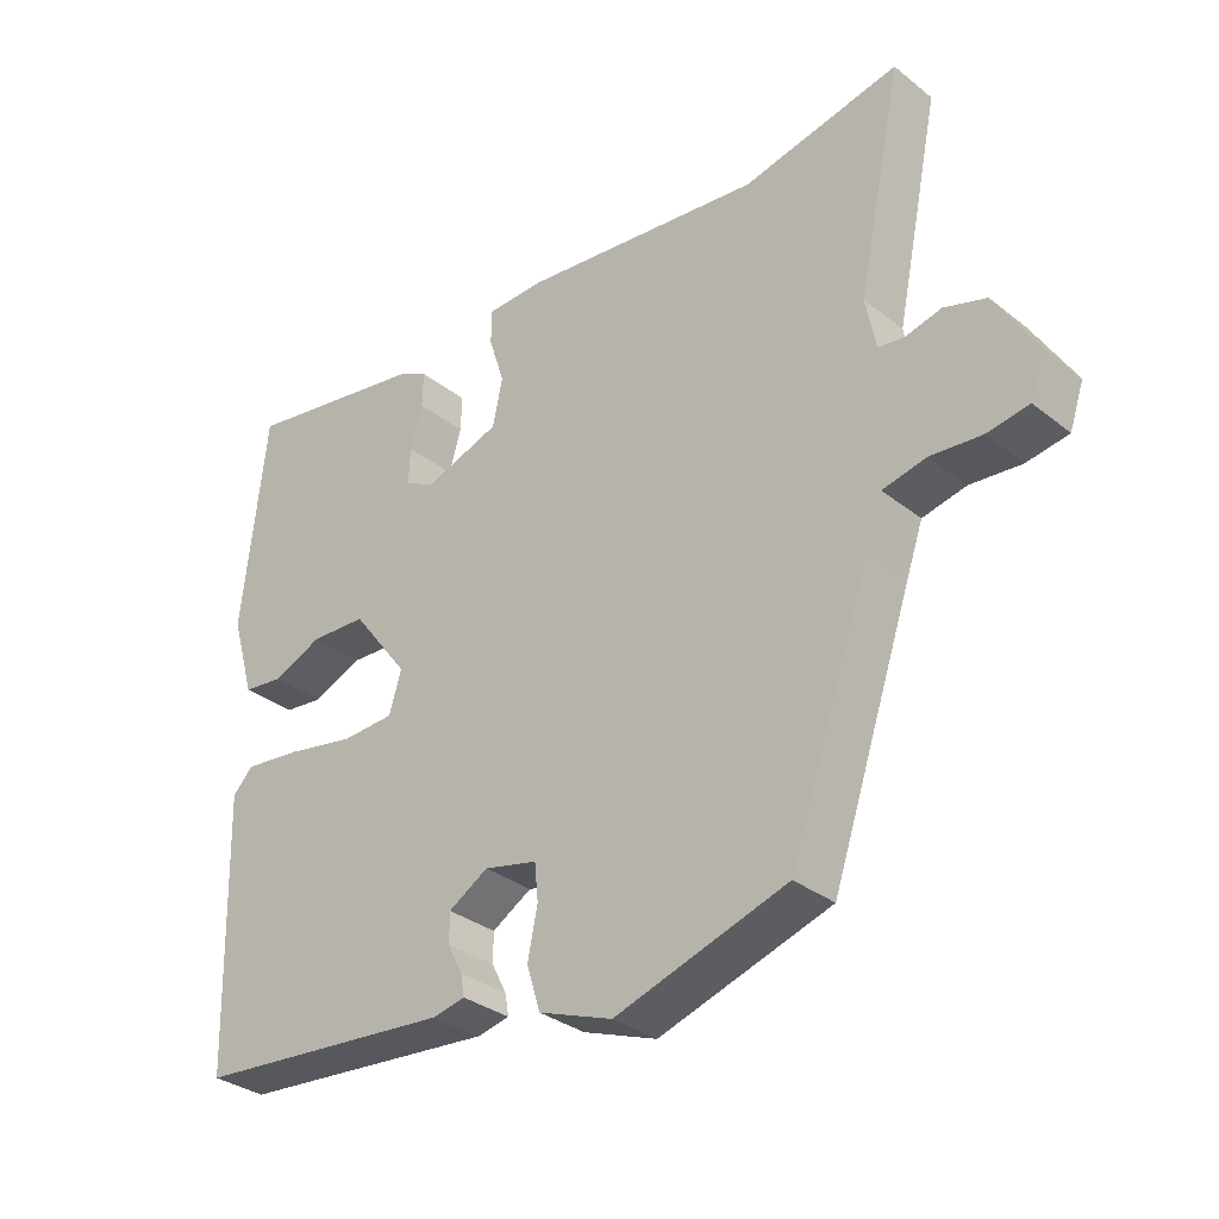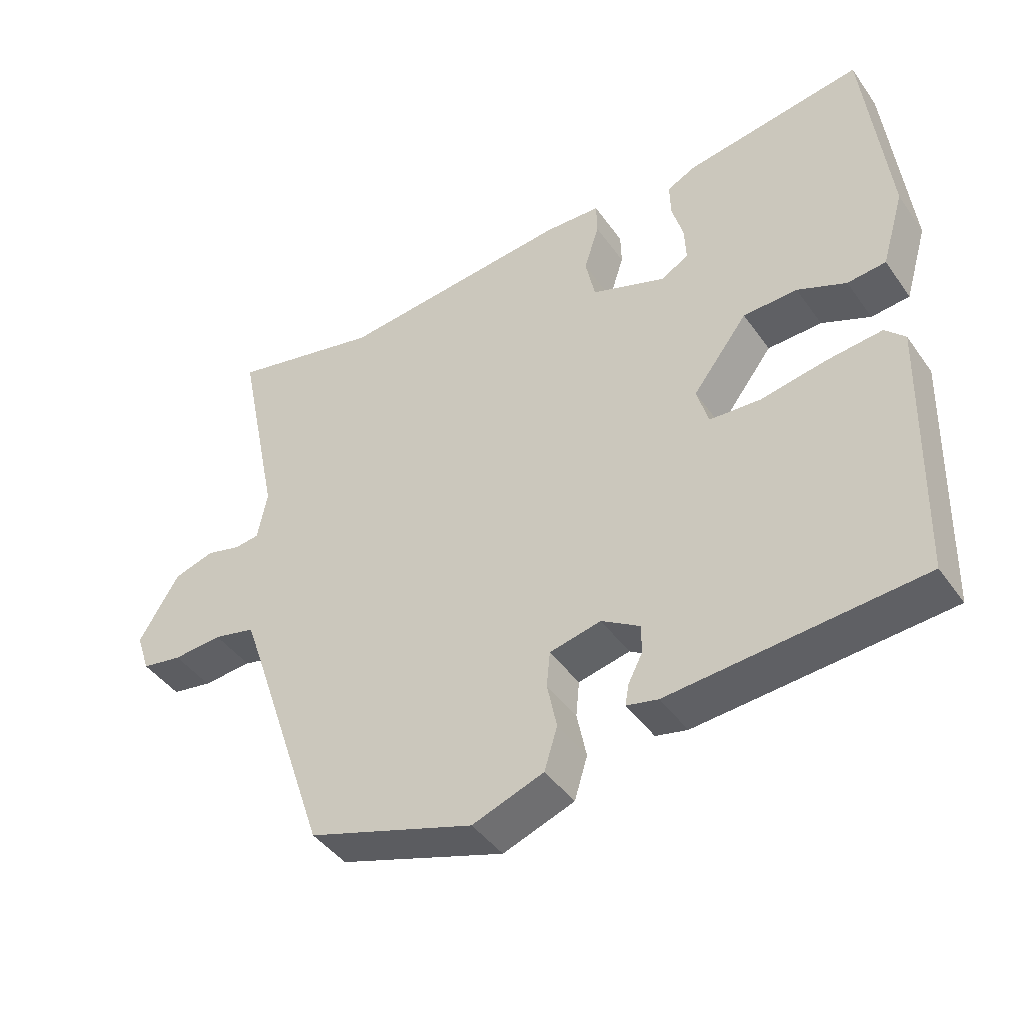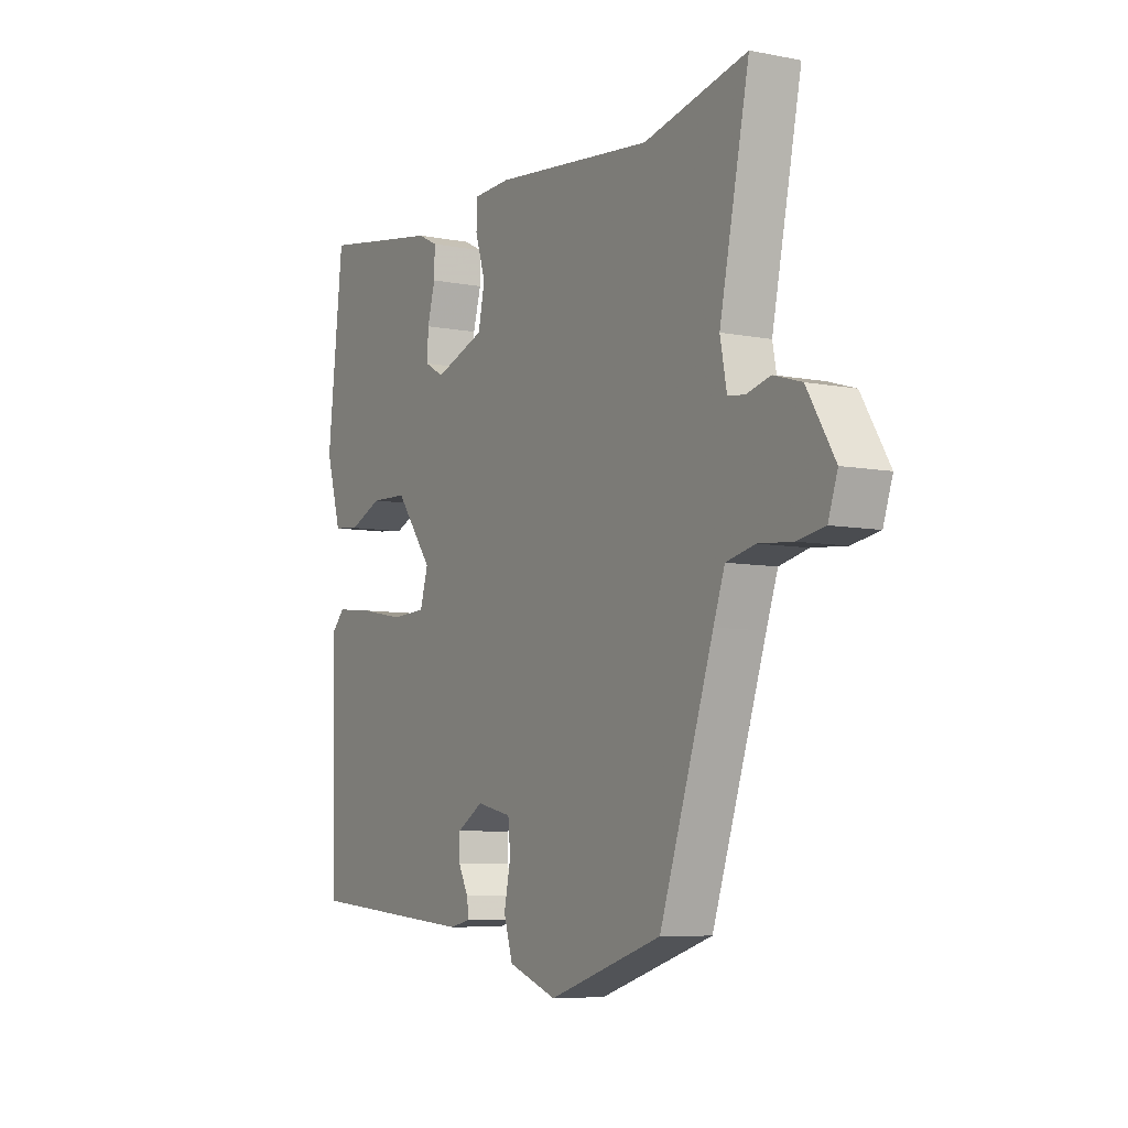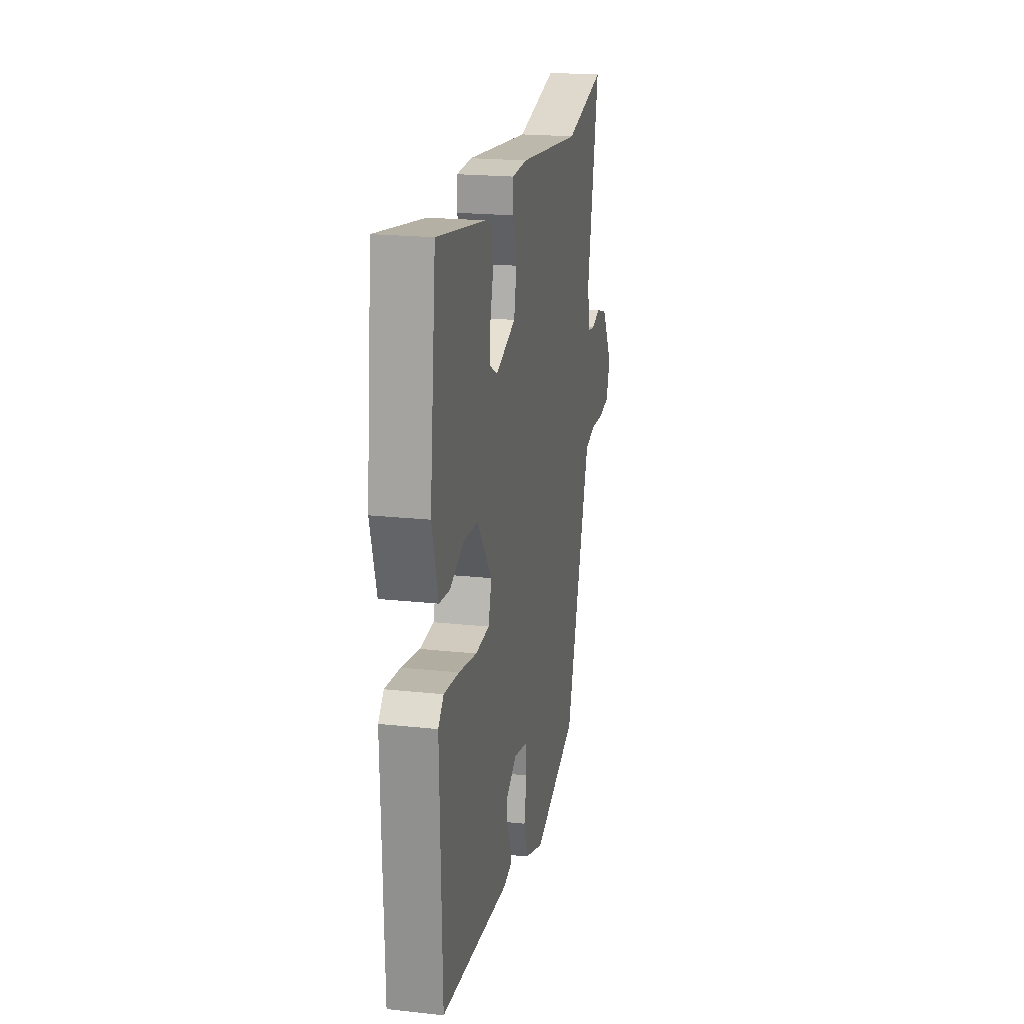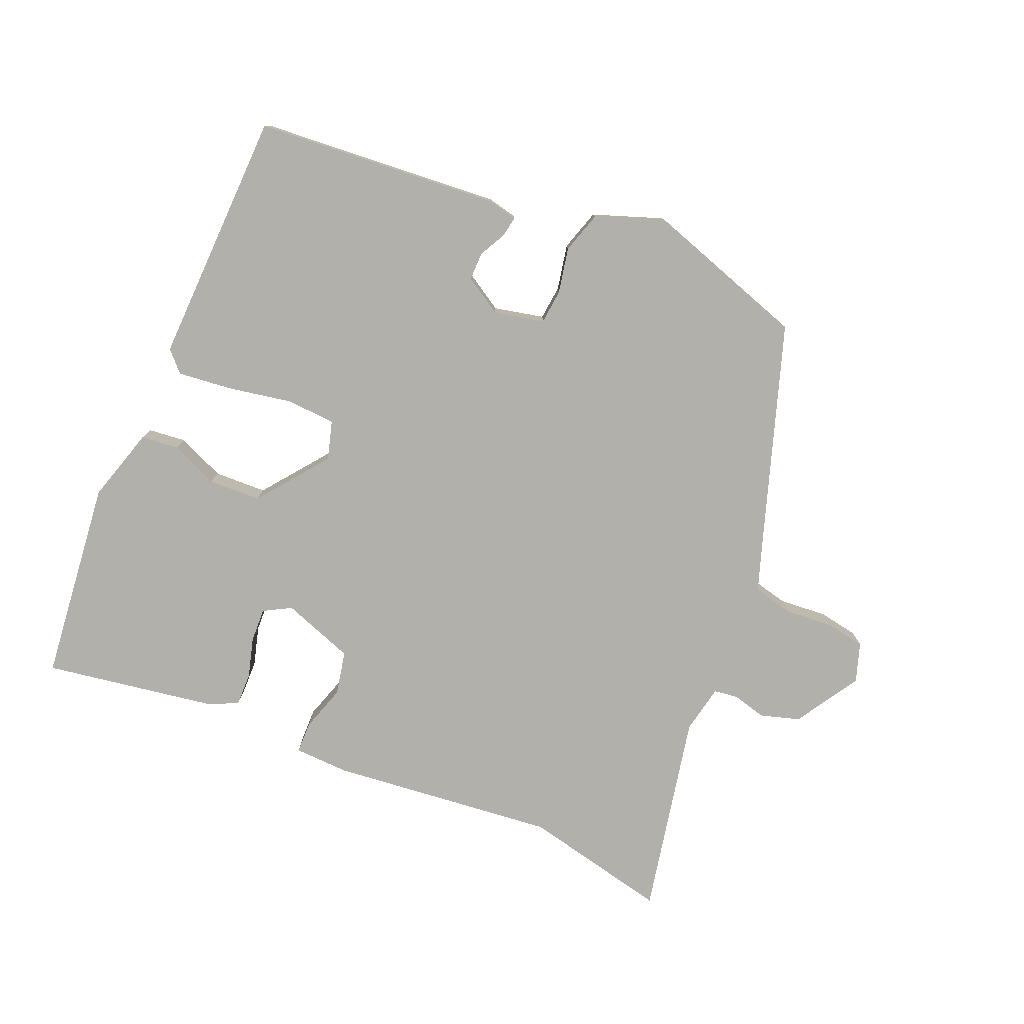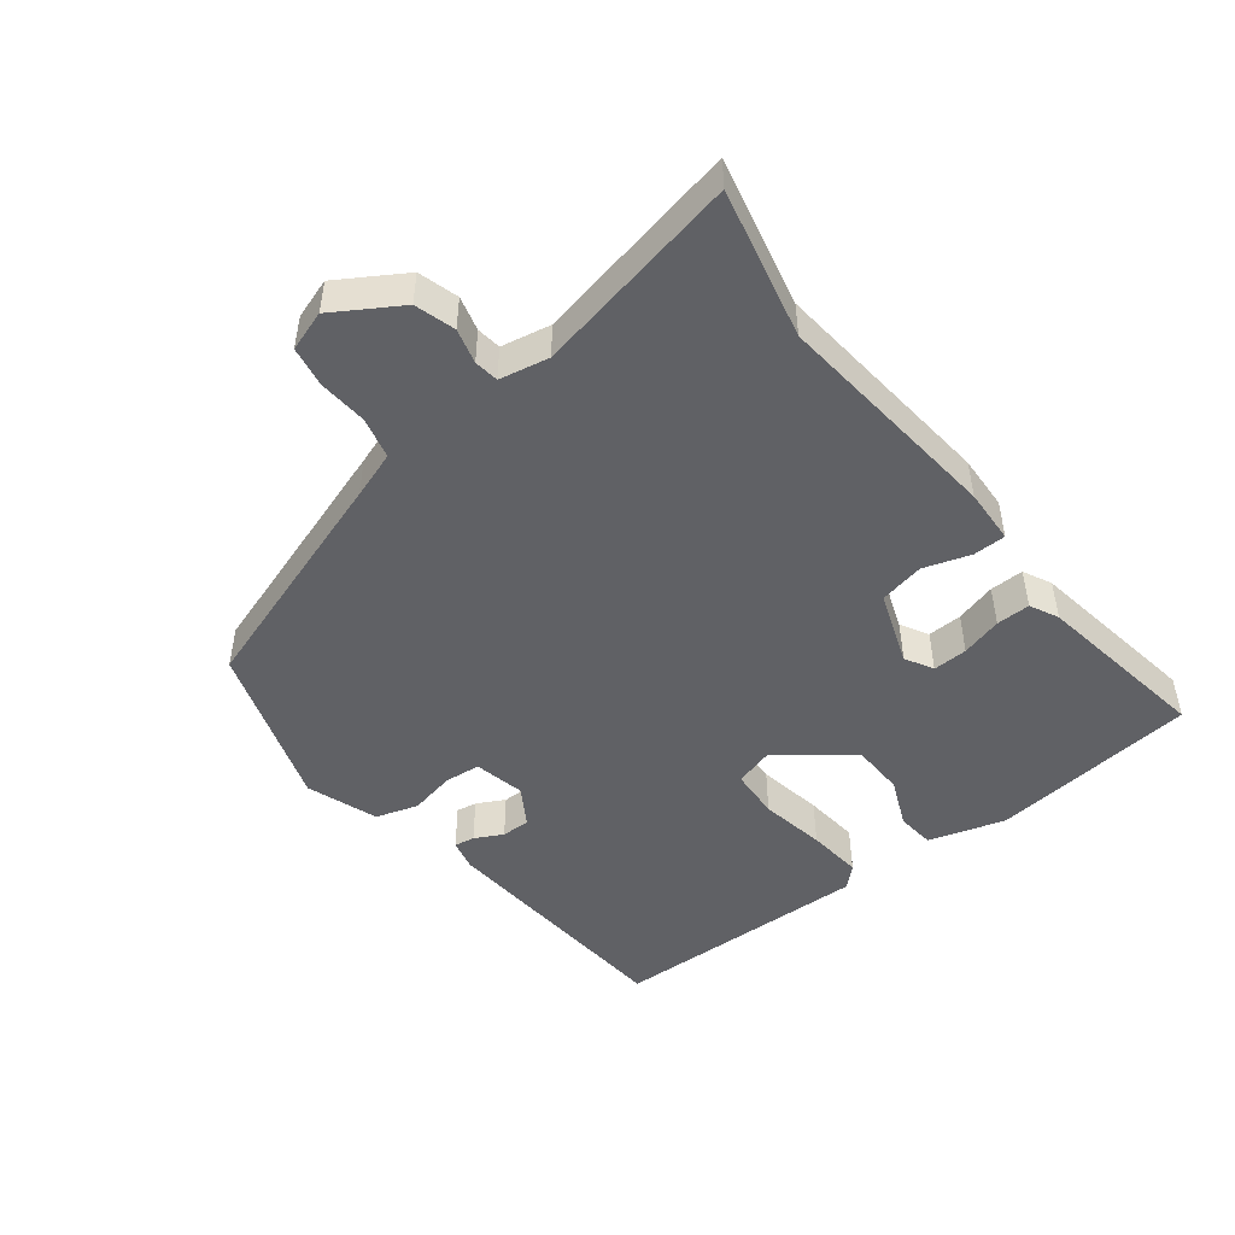
<metadata>
{"format":"obj","ext":"obj","renderer":"f3d","projection":"perspective","resolution":1024,"background":"white","views":[{"elev":-32.1,"azim":-137.7,"up":"+Z"},{"elev":-43.3,"azim":32.6,"up":"+Z"},{"elev":-7.0,"azim":-119.7,"up":"+Z"},{"elev":20.6,"azim":101.2,"up":"+Z"},{"elev":-78.5,"azim":156.9,"up":"+Y"},{"elev":-48.4,"azim":-52.5,"up":"+Y"}]}
</metadata>
<code>
v -0.563 0.07 0.514
v -0.343 0.07 0.466
v -0.003 0.07 0.503
v 0.078 0.07 0.5
v 0.079 0.07 0.452
v 0.057 0.07 0.383
v 0.071 0.07 0.317
v 0.179 0.07 0.279
v 0.22 0.07 0.302
v 0.218 0.07 0.353
v 0.201 0.07 0.413
v 0.2 0.07 0.463
v 0.242 0.07 0.484
v 0.502 0.07 0.527
v 0.536 0.07 0.223
v 0.503 0.07 0.111
v 0.447 0.07 0.105
v 0.376 0.07 0.135
v 0.297 0.07 0.132
v 0.217 0.07 0.027
v 0.234 0.07 -0.031
v 0.308 0.07 -0.035
v 0.404 0.07 -0.017
v 0.485 0.07 -0.008
v 0.514 0.07 -0.038
v 0.504 0.07 -0.42
v 0.138 0.07 -0.451
v 0.092 0.07 -0.441
v 0.097 0.07 -0.411
v 0.118 0.07 -0.37
v 0.118 0.07 -0.328
v 0.062 0.07 -0.294
v -0.013 0.07 -0.311
v -0.018 0.07 -0.363
v -0.004 0.07 -0.431
v -0.023 0.07 -0.493
v -0.127 0.07 -0.531
v -0.369 0.07 -0.453
v -0.483 0.07 -0.116
v -0.507 0.07 -0.047
v -0.568 0.07 -0.033
v -0.64 0.07 -0.039
v -0.699 0.07 -0.029
v -0.719 0.07 0.03
v -0.66 0.07 0.127
v -0.601 0.07 0.145
v -0.55 0.07 0.132
v -0.514 0.07 0.137
v -0.5 0.07 0.21
v -0.563 0 0.514
v -0.343 0 0.466
v -0.003 0 0.503
v 0.078 0 0.5
v 0.079 0 0.452
v 0.057 0 0.383
v 0.071 0 0.317
v 0.179 0 0.279
v 0.22 0 0.302
v 0.218 0 0.353
v 0.201 0 0.413
v 0.2 0 0.463
v 0.242 0 0.484
v 0.502 0 0.527
v 0.536 0 0.223
v 0.503 0 0.111
v 0.447 0 0.105
v 0.376 0 0.135
v 0.297 0 0.132
v 0.217 0 0.027
v 0.234 0 -0.031
v 0.308 0 -0.035
v 0.404 0 -0.017
v 0.485 0 -0.008
v 0.514 0 -0.038
v 0.504 0 -0.42
v 0.138 0 -0.451
v 0.092 0 -0.441
v 0.097 0 -0.411
v 0.118 0 -0.37
v 0.118 0 -0.328
v 0.062 0 -0.294
v -0.013 0 -0.311
v -0.018 0 -0.363
v -0.004 0 -0.431
v -0.023 0 -0.493
v -0.127 0 -0.531
v -0.369 0 -0.453
v -0.483 0 -0.116
v -0.507 0 -0.047
v -0.568 0 -0.033
v -0.64 0 -0.039
v -0.699 0 -0.029
v -0.719 0 0.03
v -0.66 0 0.127
v -0.601 0 0.145
v -0.55 0 0.132
v -0.514 0 0.137
v -0.5 0 0.21
f 44 45 46 47
f 44 47 48
f 41 42 43 44
f 40 41 44 48
f 39 40 48 49
f 37 38 39 49
f 34 35 36 37
f 33 34 37 49
f 27 28 29 30
f 27 30 31
f 26 27 31
f 25 26 31 32
f 22 23 24 25
f 15 16 17 18
f 15 18 19
f 14 15 19
f 13 14 19 20
f 10 11 12 13
f 9 10 13
f 3 4 5 6
f 2 3 6 7
f 1 2 7
f 49 1 7 8
f 22 25 32 33
f 21 22 33
f 20 21 33 49
f 9 13 20
f 8 9 20
f 8 20 49
f 96 95 94 93
f 97 96 93
f 93 92 91 90
f 97 93 90 89
f 98 97 89 88
f 98 88 87 86
f 86 85 84 83
f 98 86 83 82
f 79 78 77 76
f 80 79 76
f 80 76 75
f 81 80 75 74
f 74 73 72 71
f 67 66 65 64
f 68 67 64
f 68 64 63
f 69 68 63 62
f 62 61 60 59
f 62 59 58
f 55 54 53 52
f 56 55 52 51
f 56 51 50
f 57 56 50 98
f 82 81 74 71
f 82 71 70
f 98 82 70 69
f 69 62 58
f 69 58 57
f 98 69 57
f 1 50 51 2
f 2 51 52 3
f 3 52 53 4
f 4 53 54 5
f 5 54 55 6
f 6 55 56 7
f 7 56 57 8
f 8 57 58 9
f 9 58 59 10
f 10 59 60 11
f 11 60 61 12
f 12 61 62 13
f 13 62 63 14
f 14 63 64 15
f 15 64 65 16
f 16 65 66 17
f 17 66 67 18
f 18 67 68 19
f 19 68 69 20
f 20 69 70 21
f 21 70 71 22
f 22 71 72 23
f 23 72 73 24
f 24 73 74 25
f 25 74 75 26
f 26 75 76 27
f 27 76 77 28
f 28 77 78 29
f 29 78 79 30
f 30 79 80 31
f 31 80 81 32
f 32 81 82 33
f 33 82 83 34
f 34 83 84 35
f 35 84 85 36
f 36 85 86 37
f 37 86 87 38
f 38 87 88 39
f 39 88 89 40
f 40 89 90 41
f 41 90 91 42
f 42 91 92 43
f 43 92 93 44
f 44 93 94 45
f 45 94 95 46
f 46 95 96 47
f 47 96 97 48
f 48 97 98 49
f 49 98 50 1

</code>
